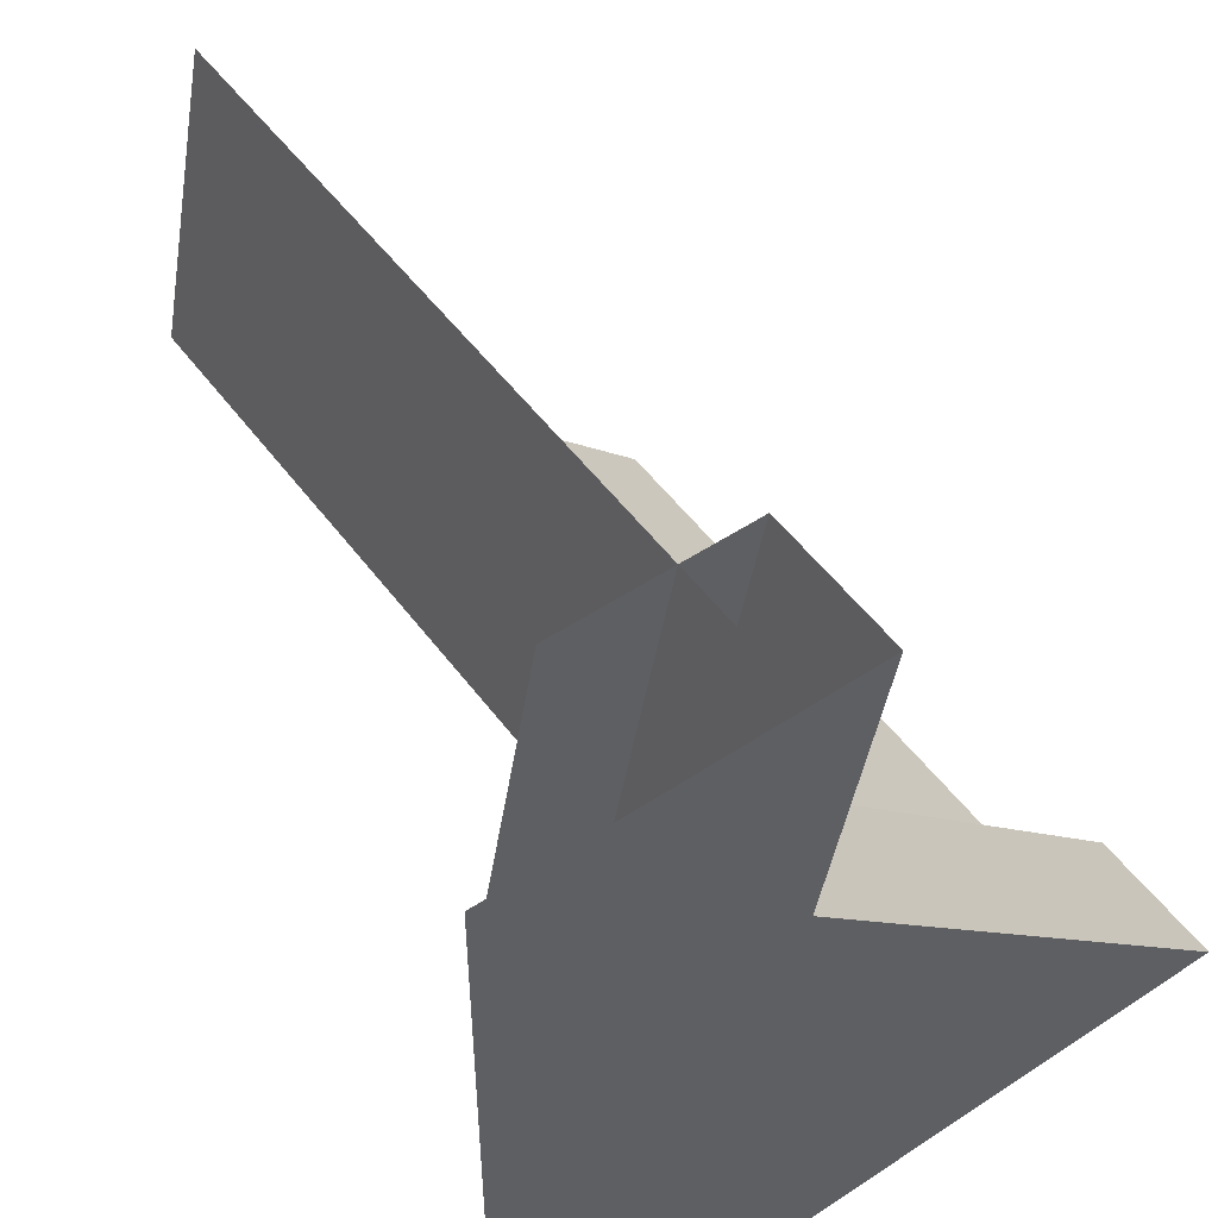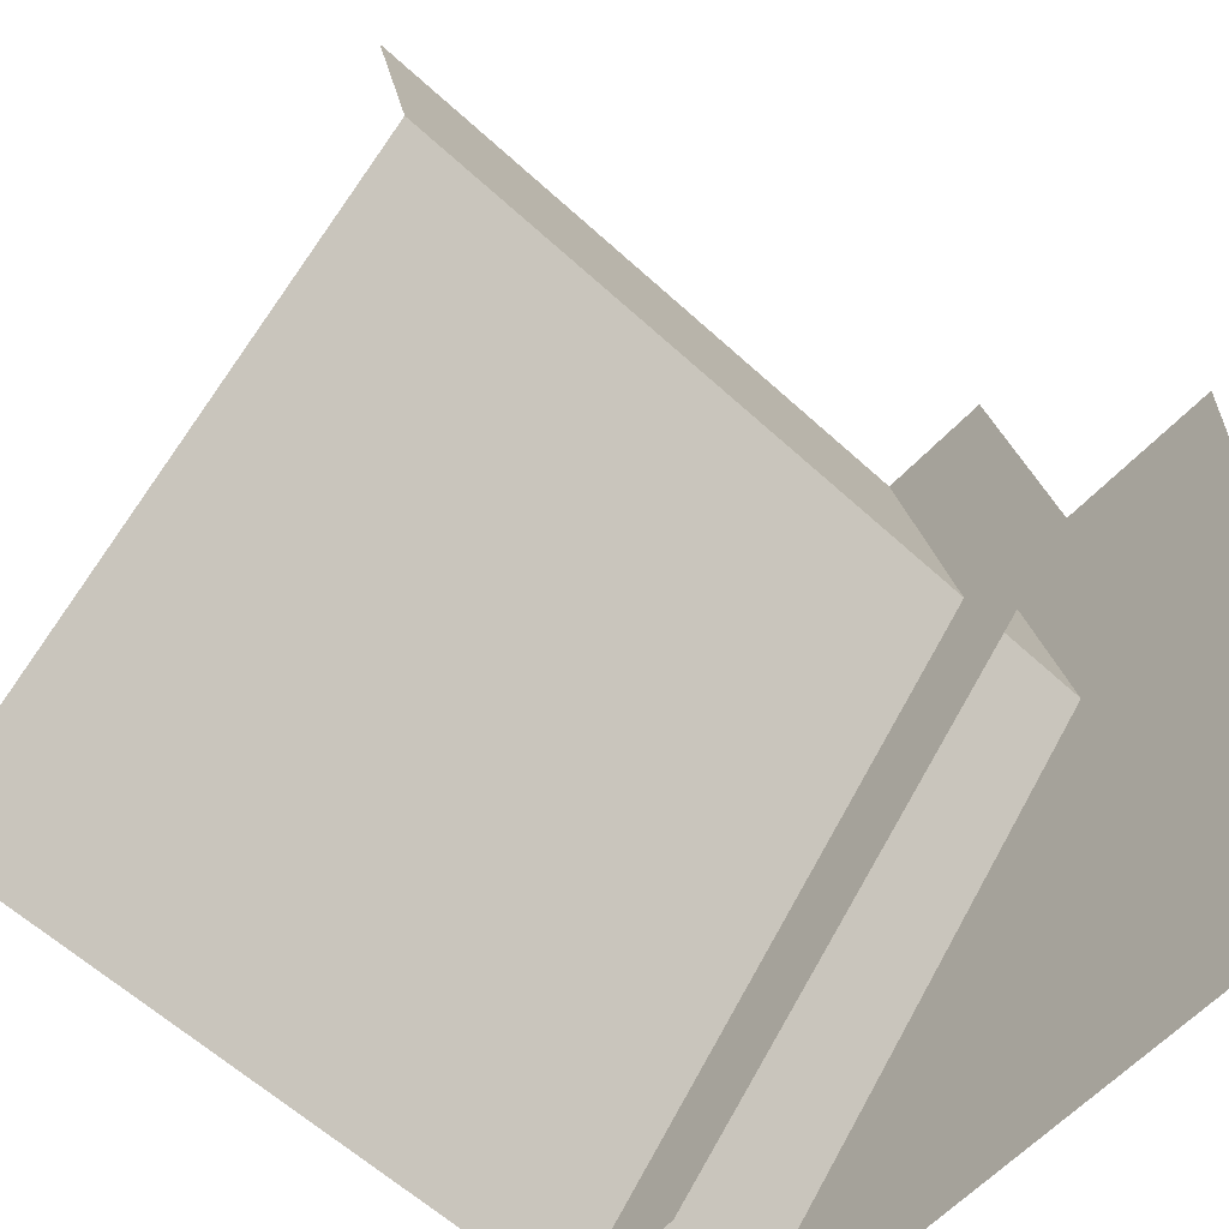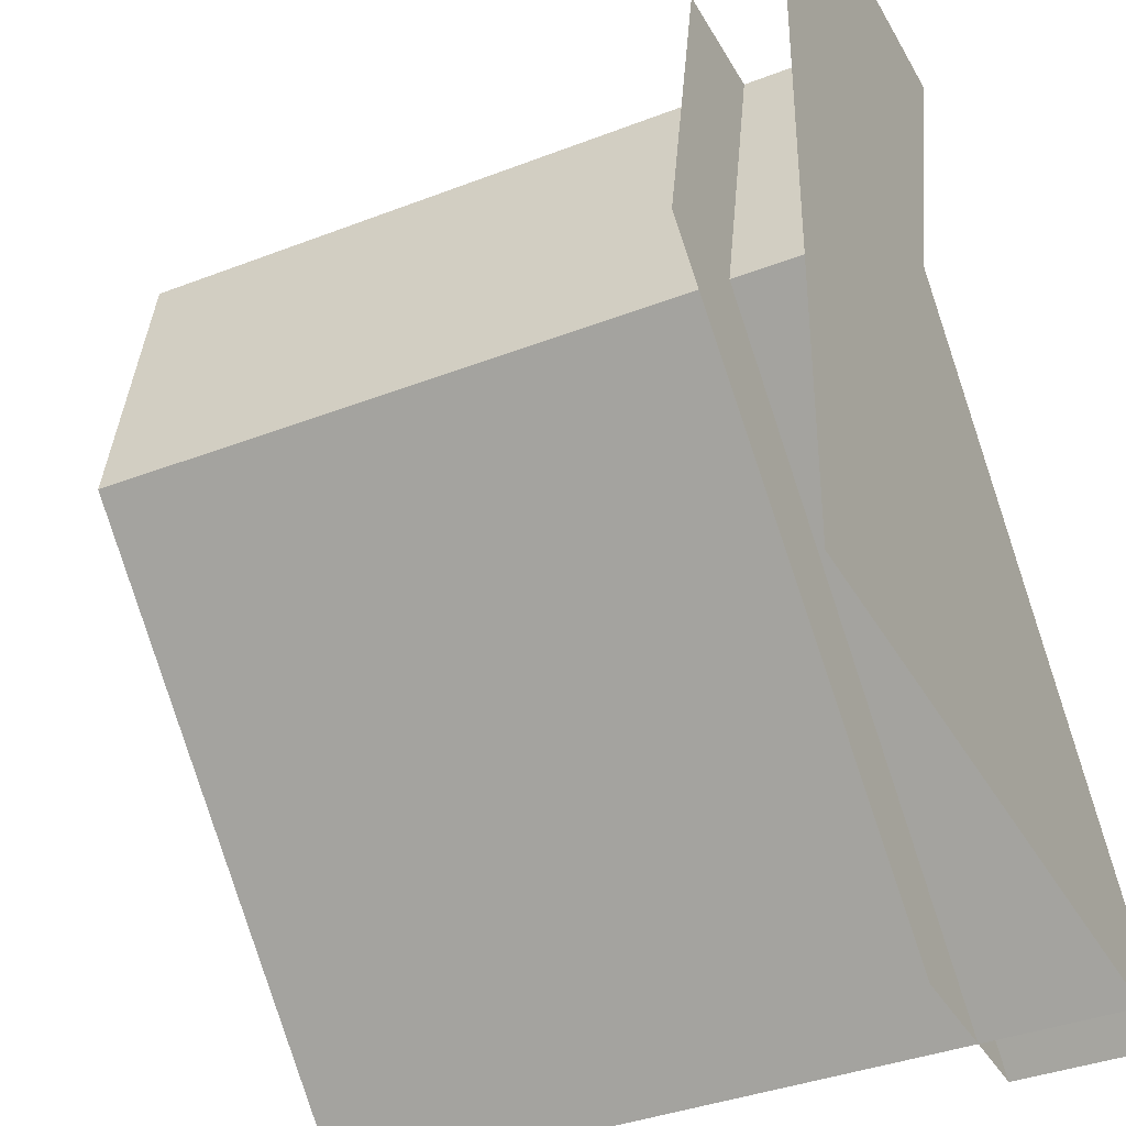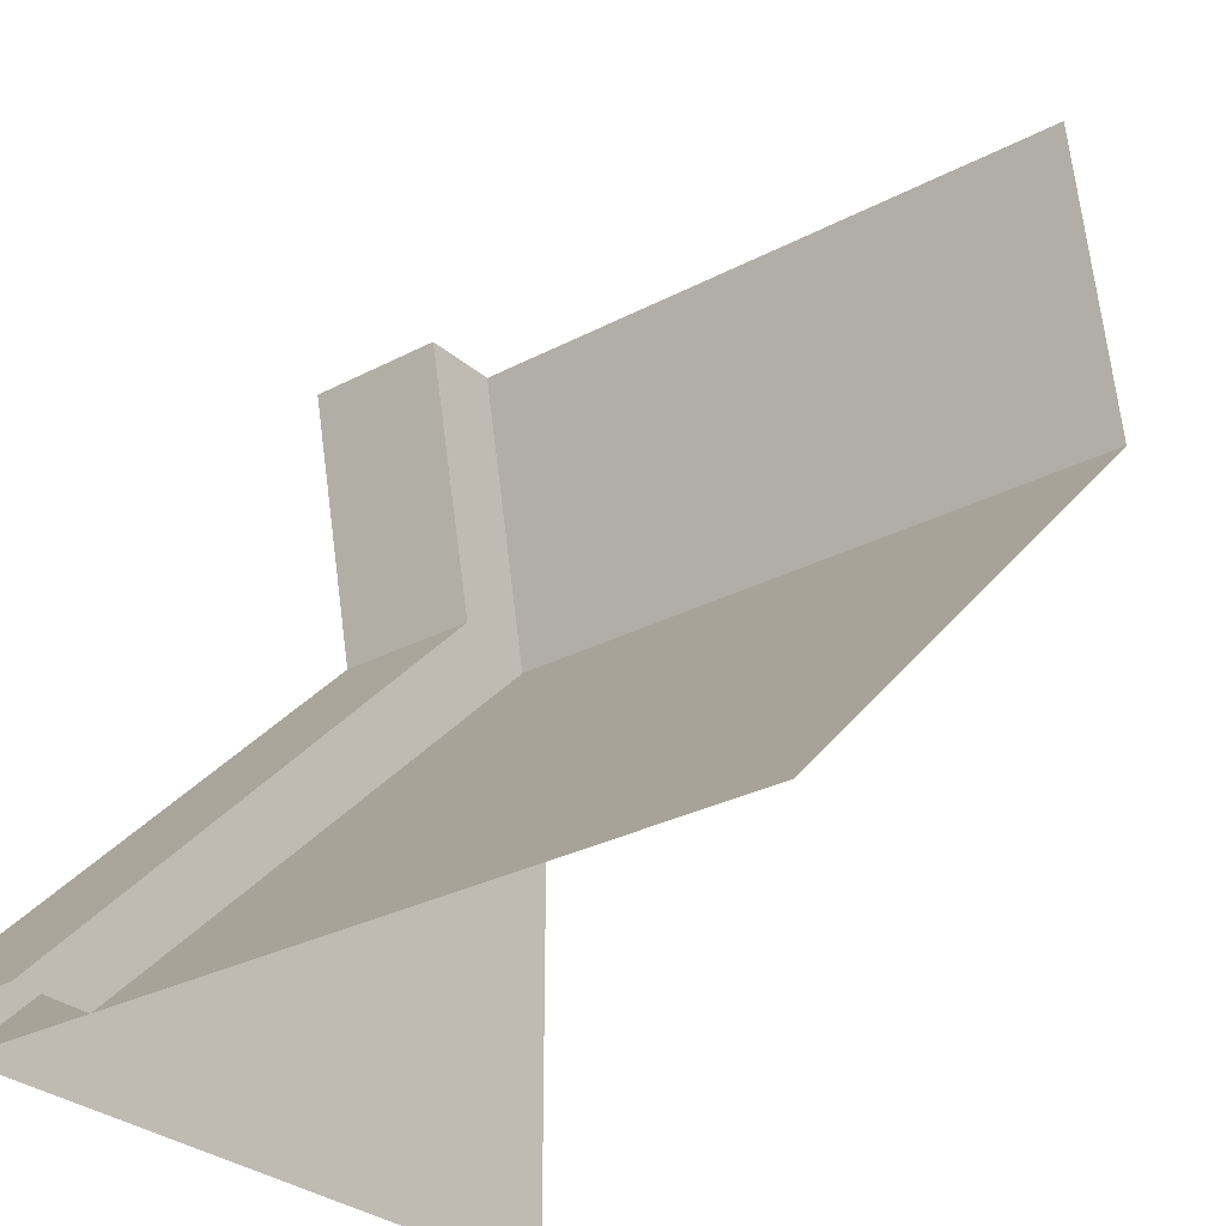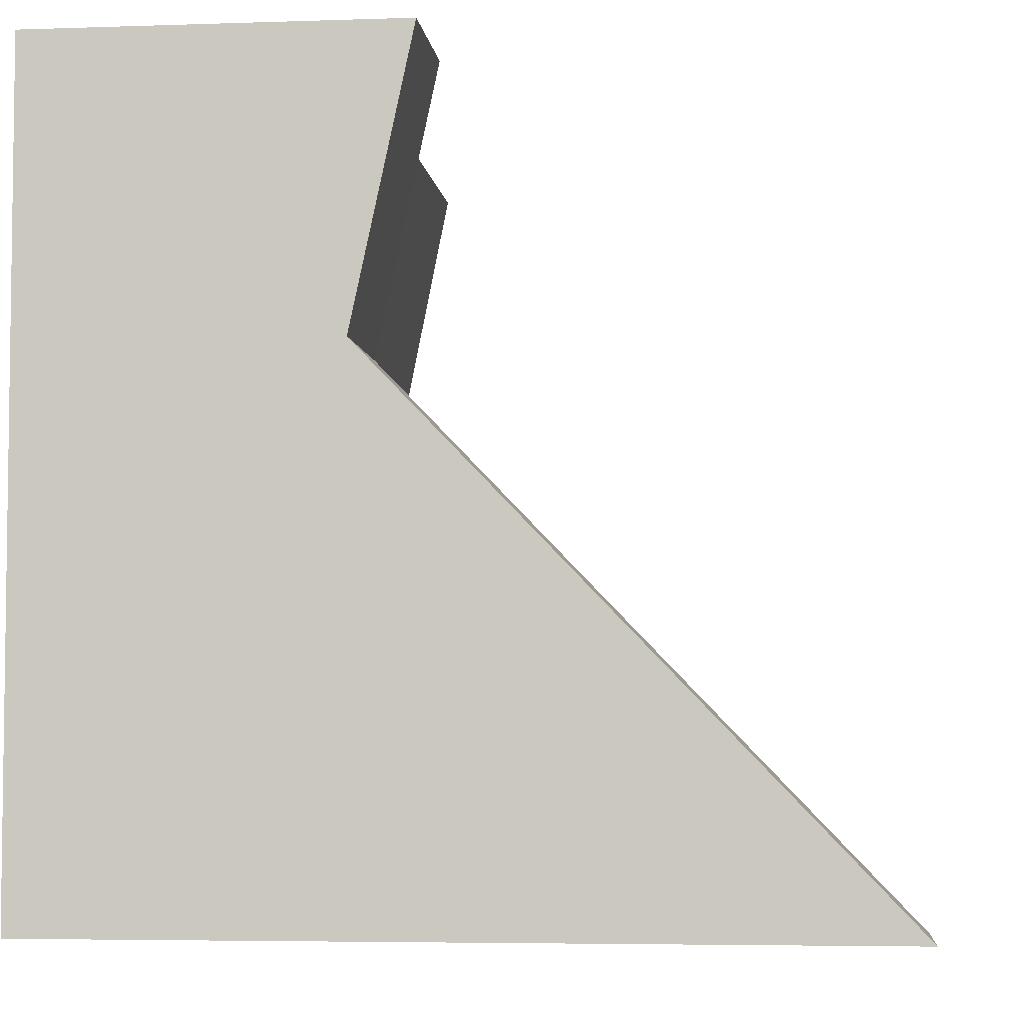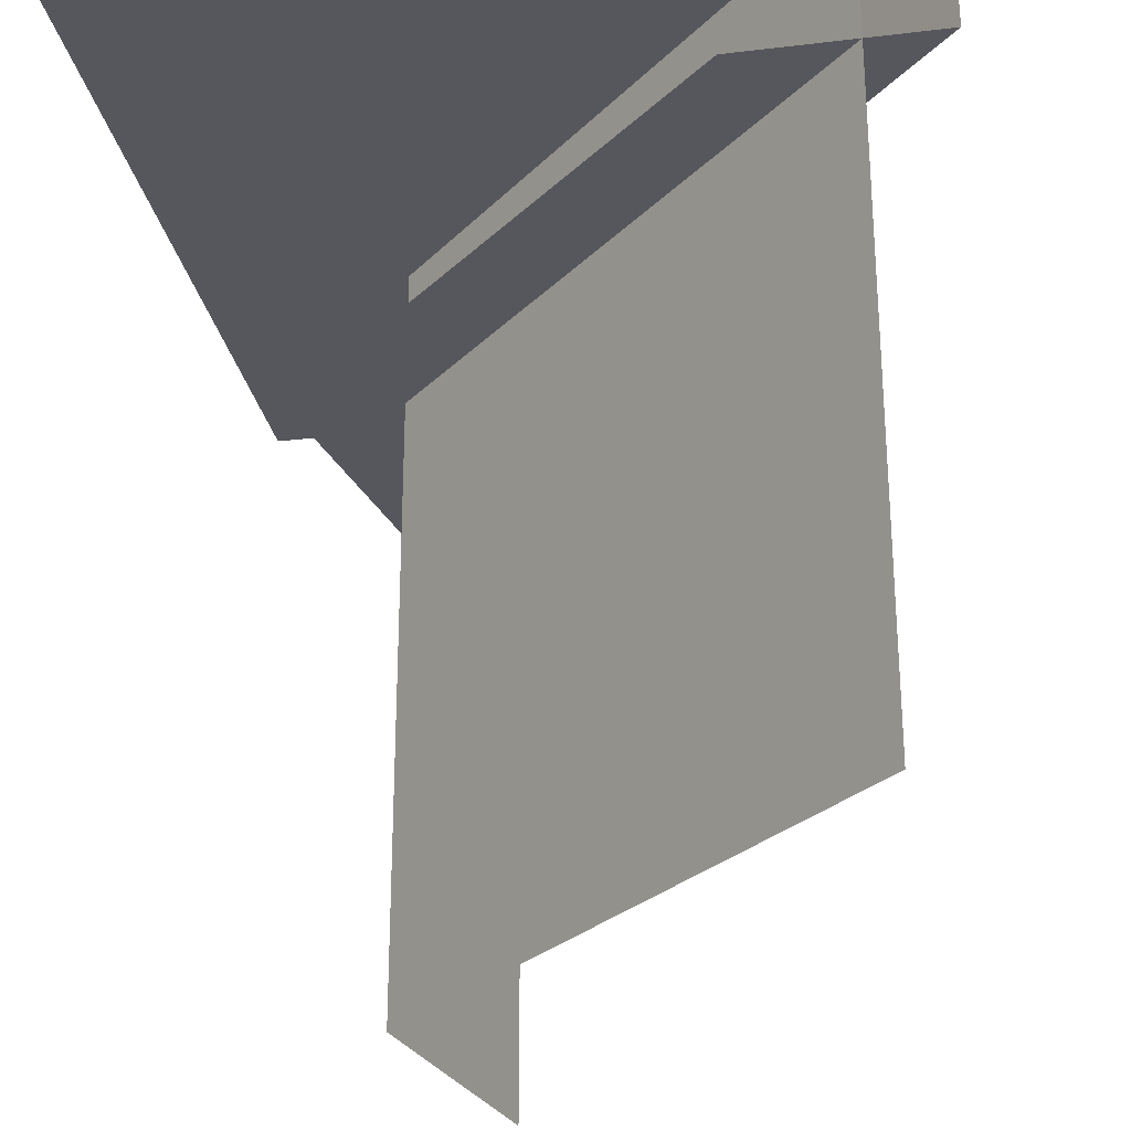
<metadata>
{"format":"obj","ext":"obj","renderer":"f3d","projection":"perspective","resolution":1024,"background":"white","views":[{"elev":52.0,"azim":-35.6,"up":"+Y"},{"elev":-60.7,"azim":-133.1,"up":"+Y"},{"elev":-37.5,"azim":-63.6,"up":"+Y"},{"elev":-29.1,"azim":128.2,"up":"+Y"},{"elev":-4.9,"azim":6.3,"up":"+Y"},{"elev":-27.6,"azim":10.4,"up":"+Z"}]}
</metadata>
<code>
o corridor_btm_left_Cube.008
v 0 0 1
v 0 1 1
v 0 0.65 1
v 1 0 1
v 1 0 0
v 1 0 0.8125
v 0.45 1 0.8125
v 0.375 0.65 0.8125
v 0.375 0.65 1
v 0.45 1 1
v 0.75 0 0.8125
v 0.2 1 0.8125
v 0.125 0.6 0.8125
v 0.9 0 0
v 0.9 0 1
v 0.9 0 0
v 0.35 1 0
v 0.275 0.625 0
v 0.9 0 1
v 0.275 0.625 1
v 0.35 1 1
f 20 19 16
f 18 17 21
f 18 20 16
f 20 18 21
f 15 14 16
f 19 15 16
f 9 4 6
f 8 7 10
f 8 6 11
f 8 13 12
f 8 9 6
f 9 8 10
f 13 8 11
f 7 8 12
f 4 5 6
f 1 4 9
f 2 3 9
f 3 1 9
f 10 2 9

</code>
